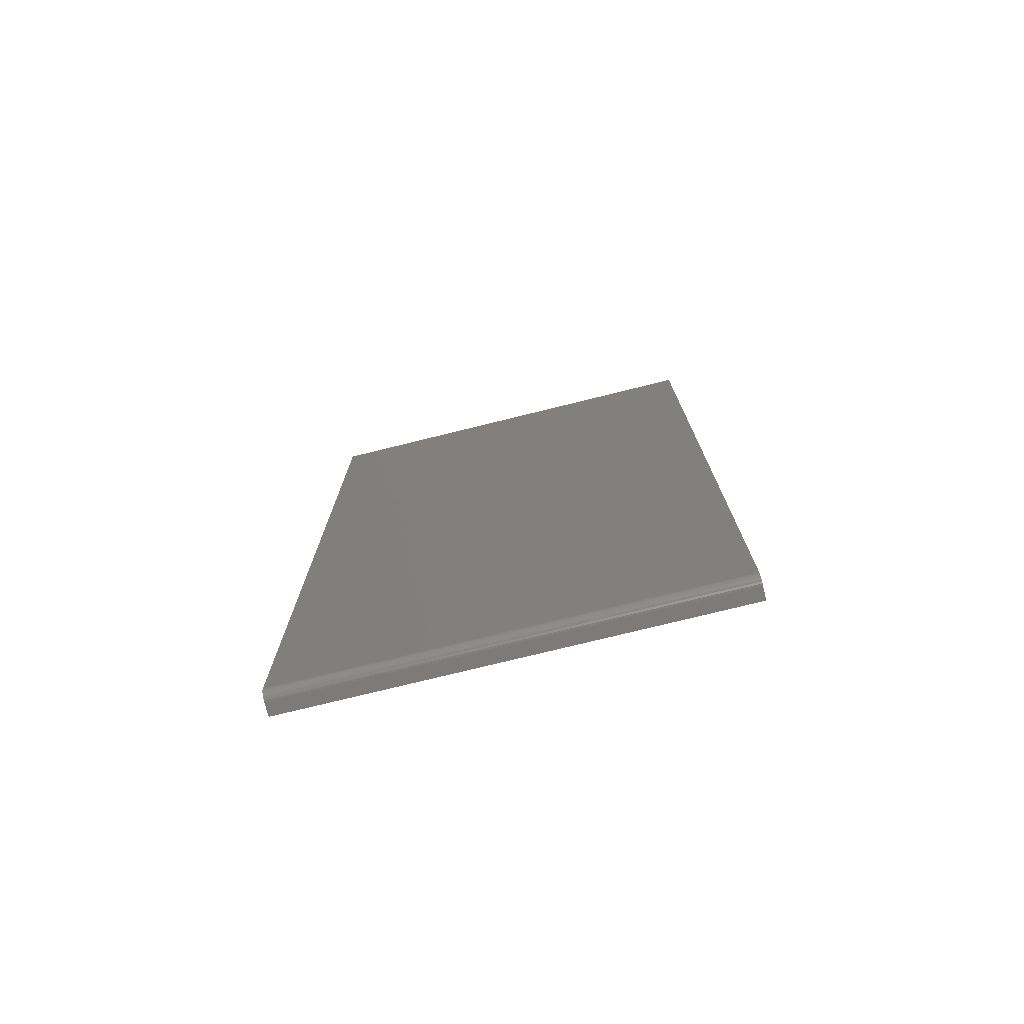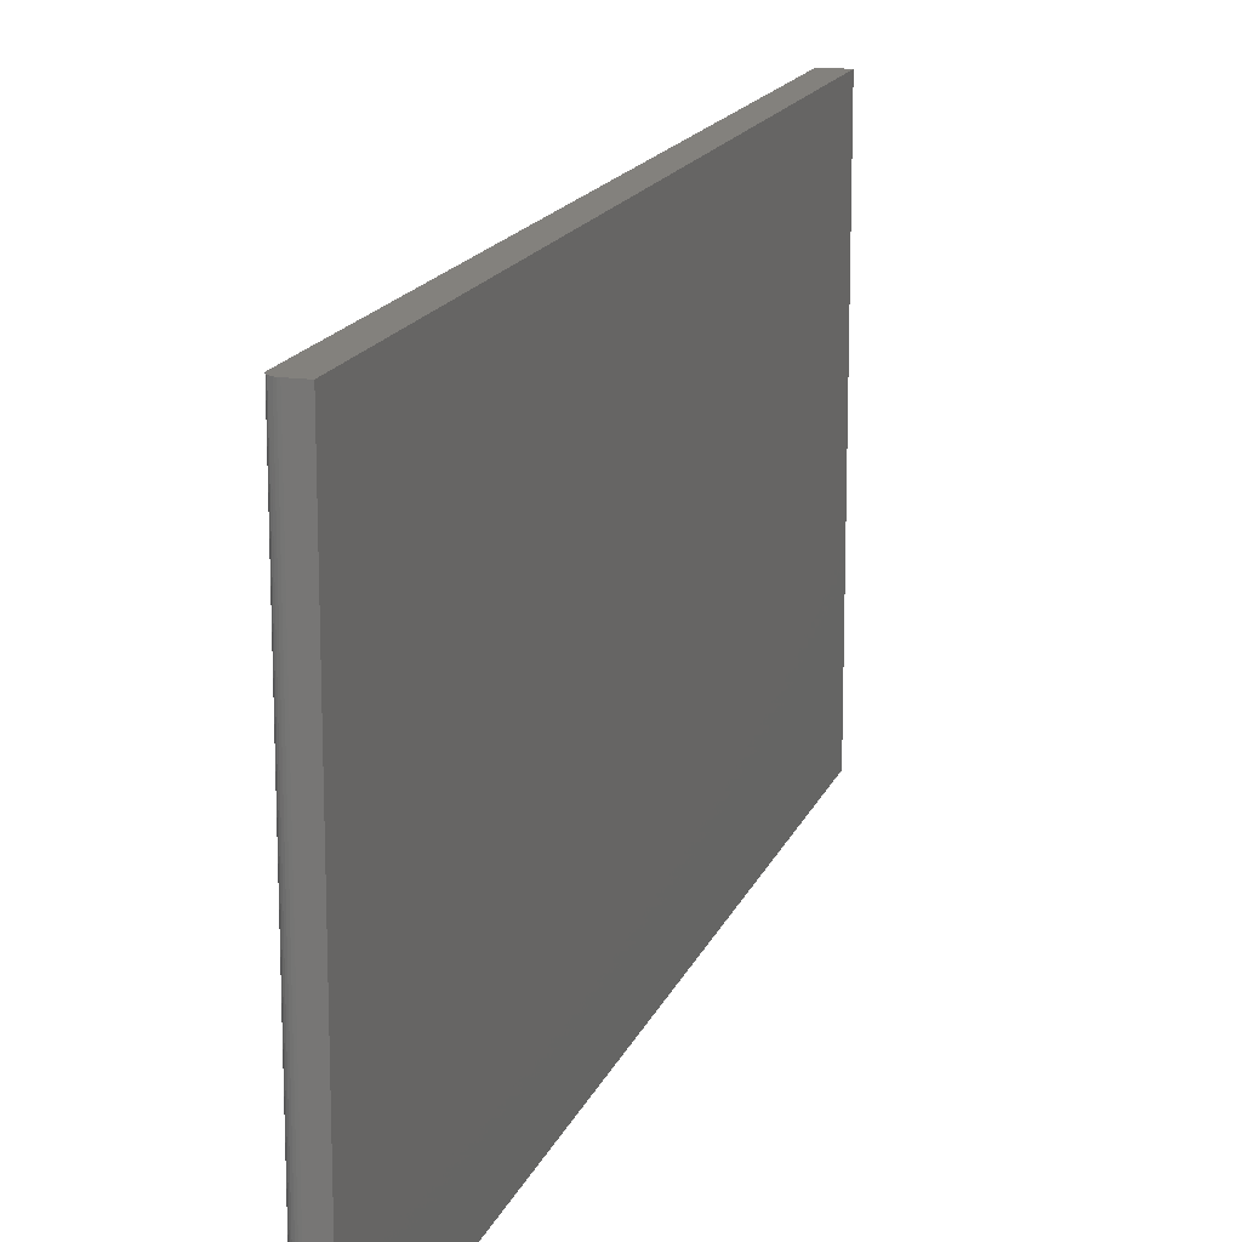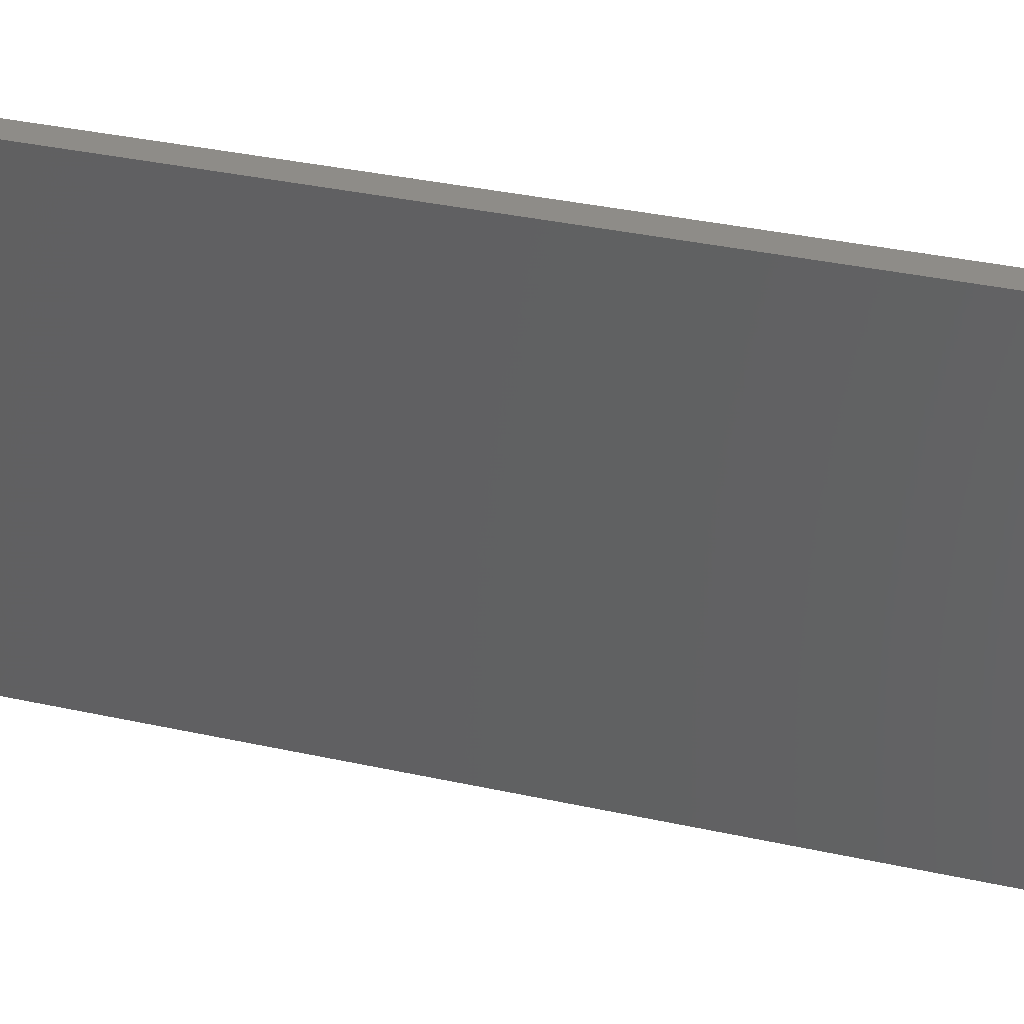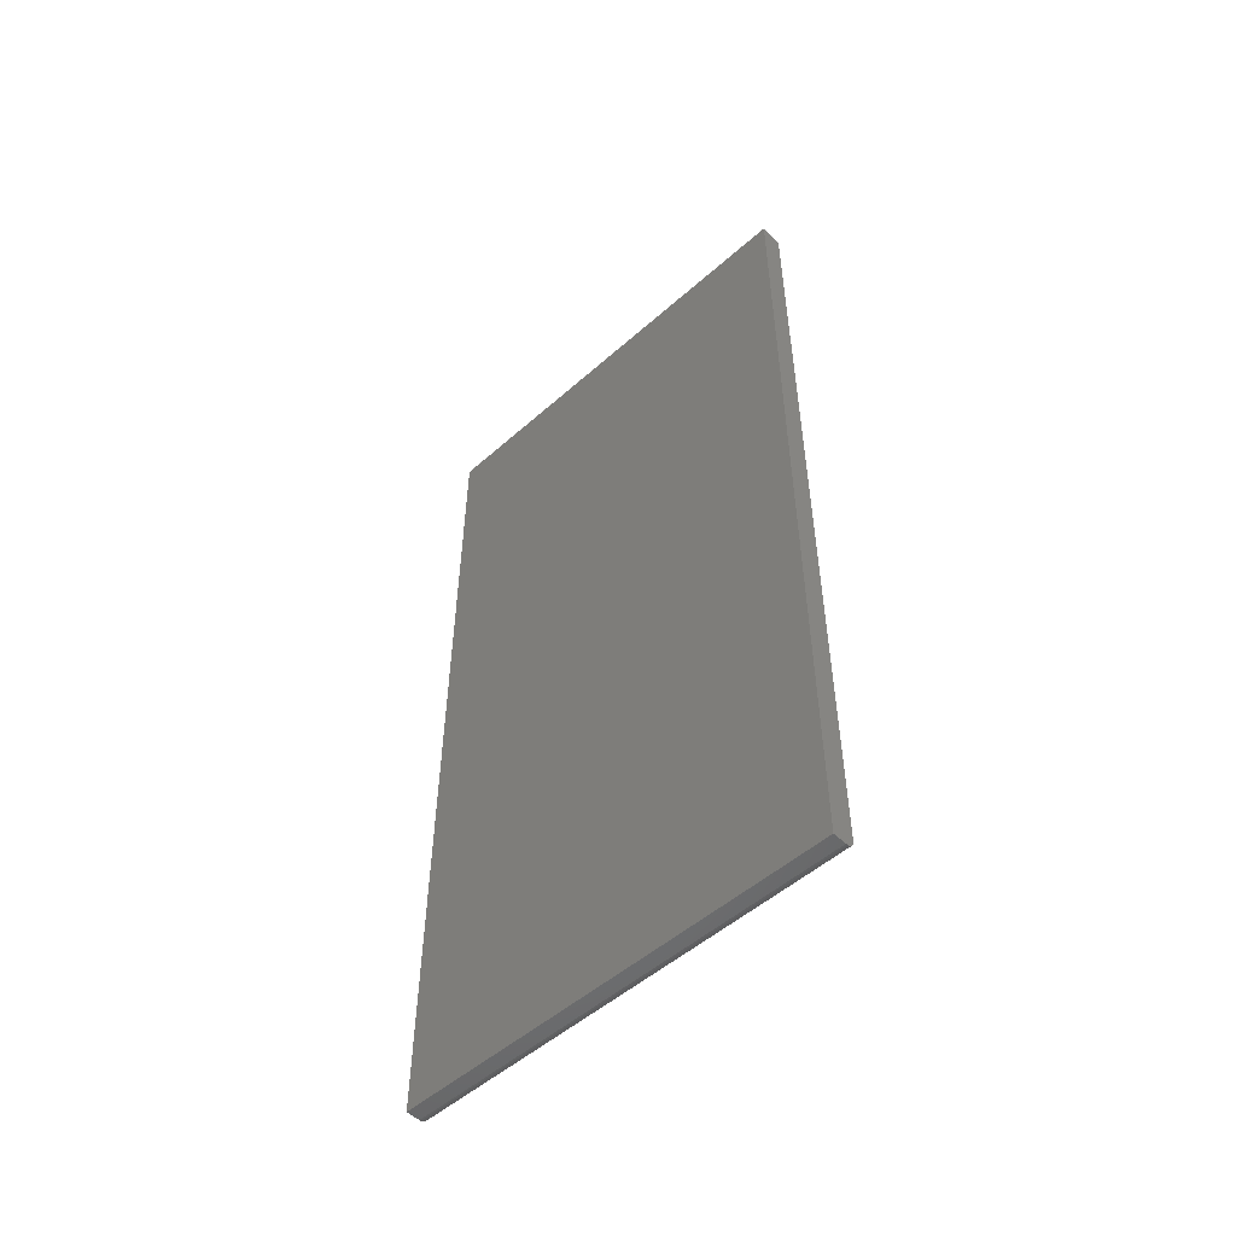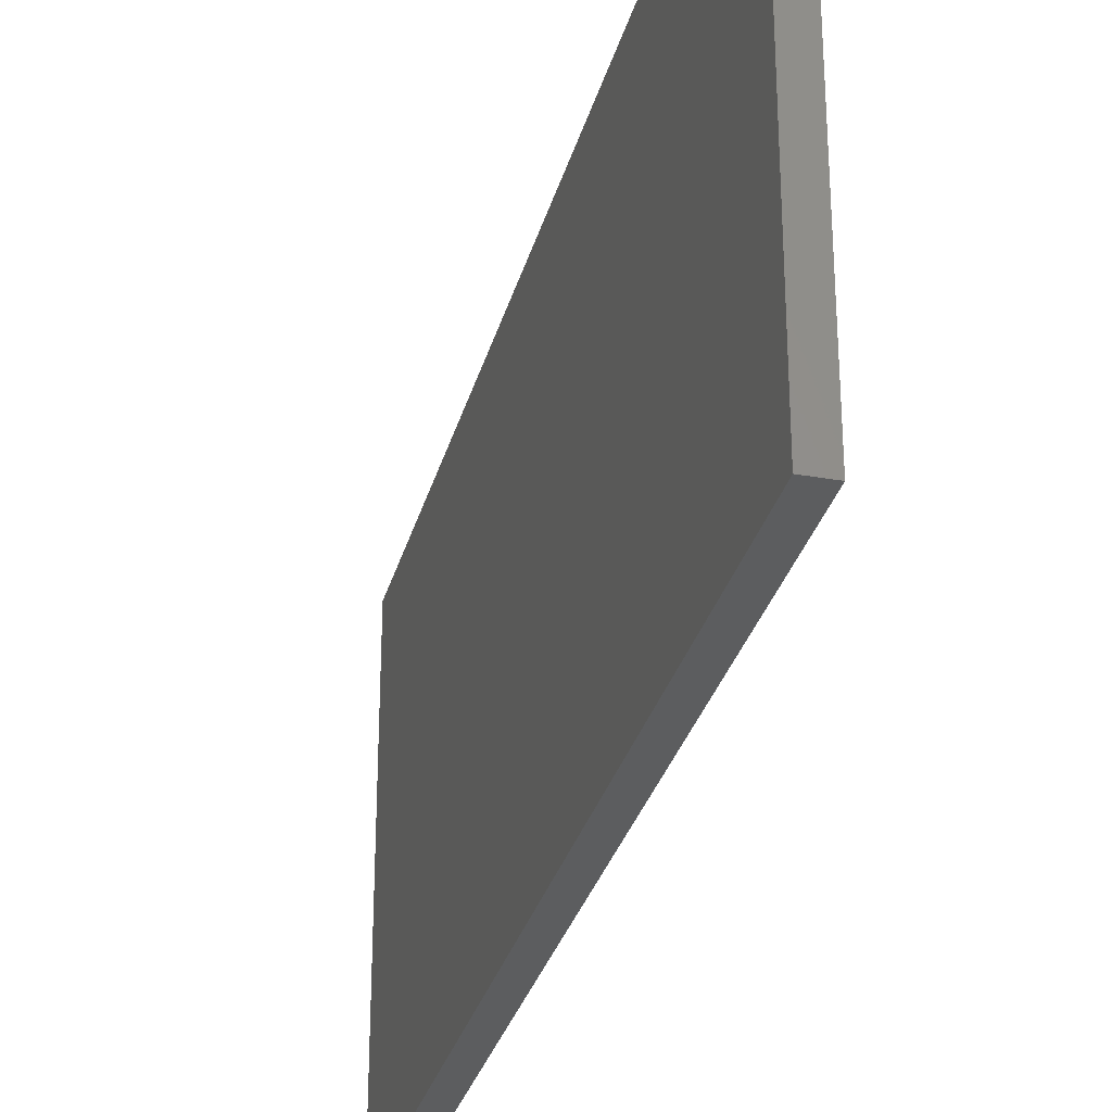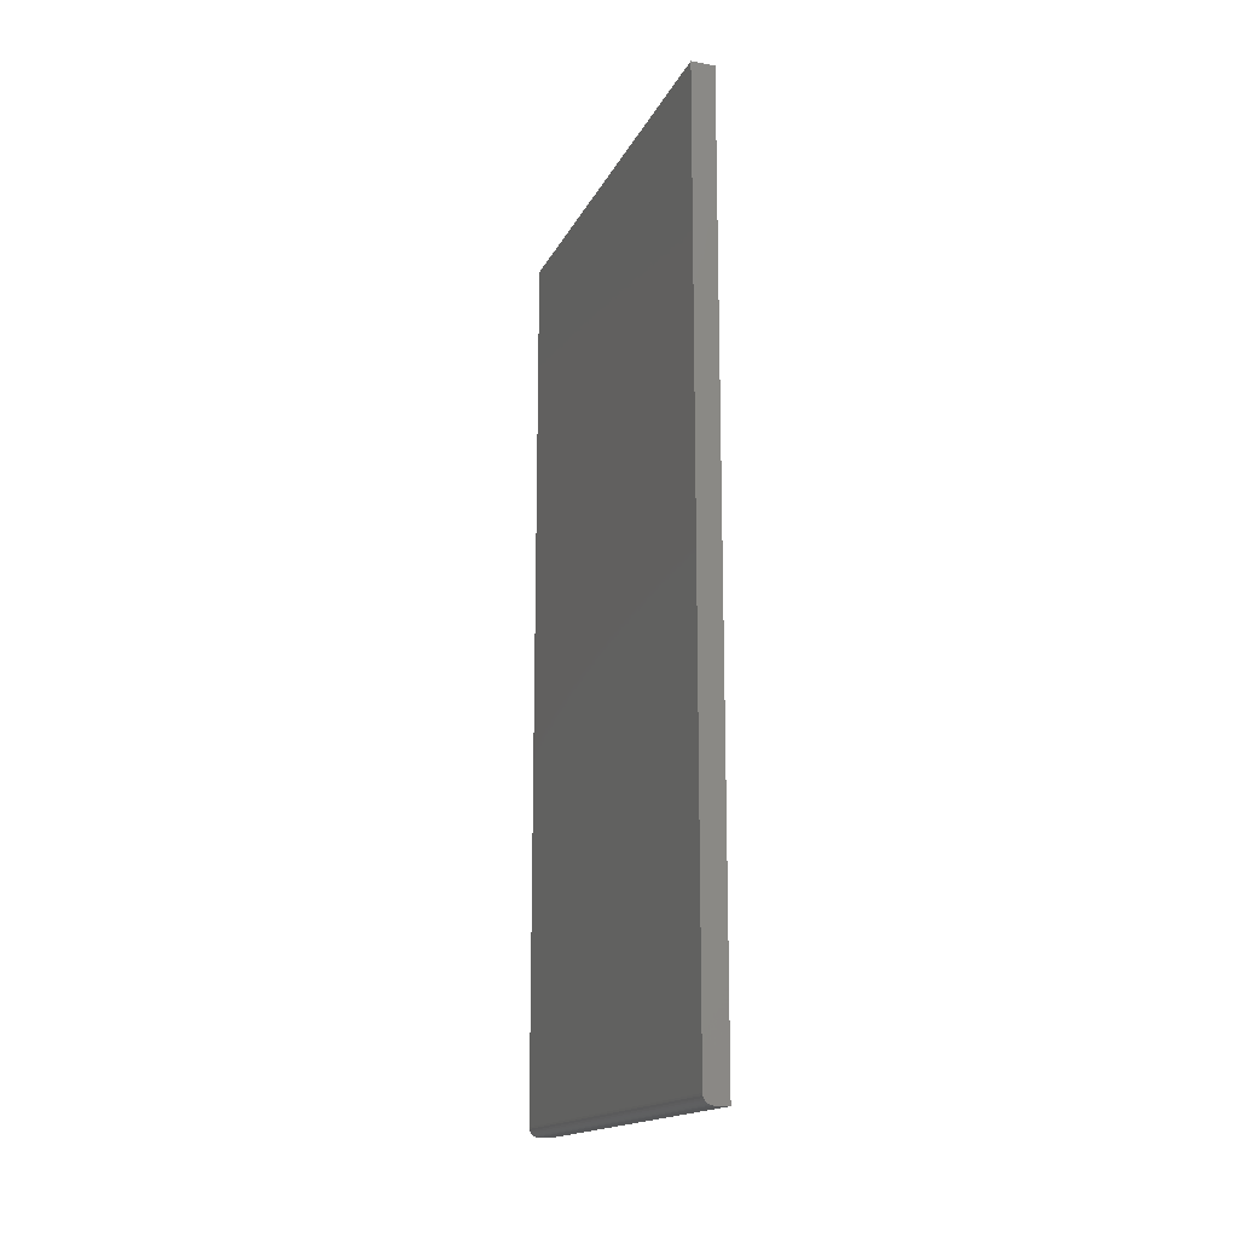
<metadata>
{"format":"stl","ext":"stl","renderer":"f3d","projection":"perspective","resolution":1024,"background":"white","views":[{"elev":-75.1,"azim":103.9,"up":"+Z"},{"elev":16.0,"azim":-163.5,"up":"+Y"},{"elev":37.0,"azim":-74.3,"up":"+Y"},{"elev":-51.9,"azim":-46.3,"up":"+Z"},{"elev":-30.7,"azim":-14.3,"up":"+Y"},{"elev":-17.0,"azim":160.3,"up":"+Z"}]}
</metadata>
<code>
# stl→obj: 24 verts, 44 faces
v -0.375 -0.1797 0
v -0.375 0.1875 0
v -0.3635 -0.1797 0
v -0.3635 0.1875 0
v -0.3557 0.1875 0.007812
v -0.3558 0.1875 0.006288
v -0.357 0.1875 0.003472
v -0.3563 0.1875 0.004823
v -0.3591 0.1875 0.001317
v -0.358 0.1875 0.002288
v -0.375 0.1875 0.75
v -0.3557 0.1875 0.75
v -0.3605 0.1875 0.0005947
v -0.362 0.1875 0.0001501
v -0.3557 -0.1797 0.007812
v -0.3557 -0.1797 0.75
v -0.357 -0.1797 0.003472
v -0.3558 -0.1797 0.006288
v -0.3563 -0.1797 0.004823
v -0.3591 -0.1797 0.001317
v -0.362 -0.1797 0.0001501
v -0.3605 -0.1797 0.0005947
v -0.375 -0.1797 0.75
v -0.358 -0.1797 0.002288
f 1 2 3
f 3 2 4
f 5 6 7
f 7 6 8
f 9 7 10
f 11 12 5
f 11 5 7
f 11 7 9
f 11 9 13
f 11 13 14
f 11 14 4
f 11 4 2
f 15 5 16
f 16 5 12
f 15 17 18
f 17 19 18
f 20 1 3
f 20 3 21
f 20 21 22
f 23 1 20
f 23 20 24
f 23 24 17
f 23 17 15
f 23 15 16
f 3 4 21
f 21 4 14
f 21 14 22
f 22 14 13
f 22 13 20
f 20 13 9
f 20 9 24
f 24 9 10
f 24 10 17
f 17 10 7
f 17 7 19
f 19 7 8
f 19 8 18
f 18 8 6
f 18 6 15
f 15 6 5
f 23 16 11
f 11 16 12
f 2 1 11
f 11 1 23

</code>
